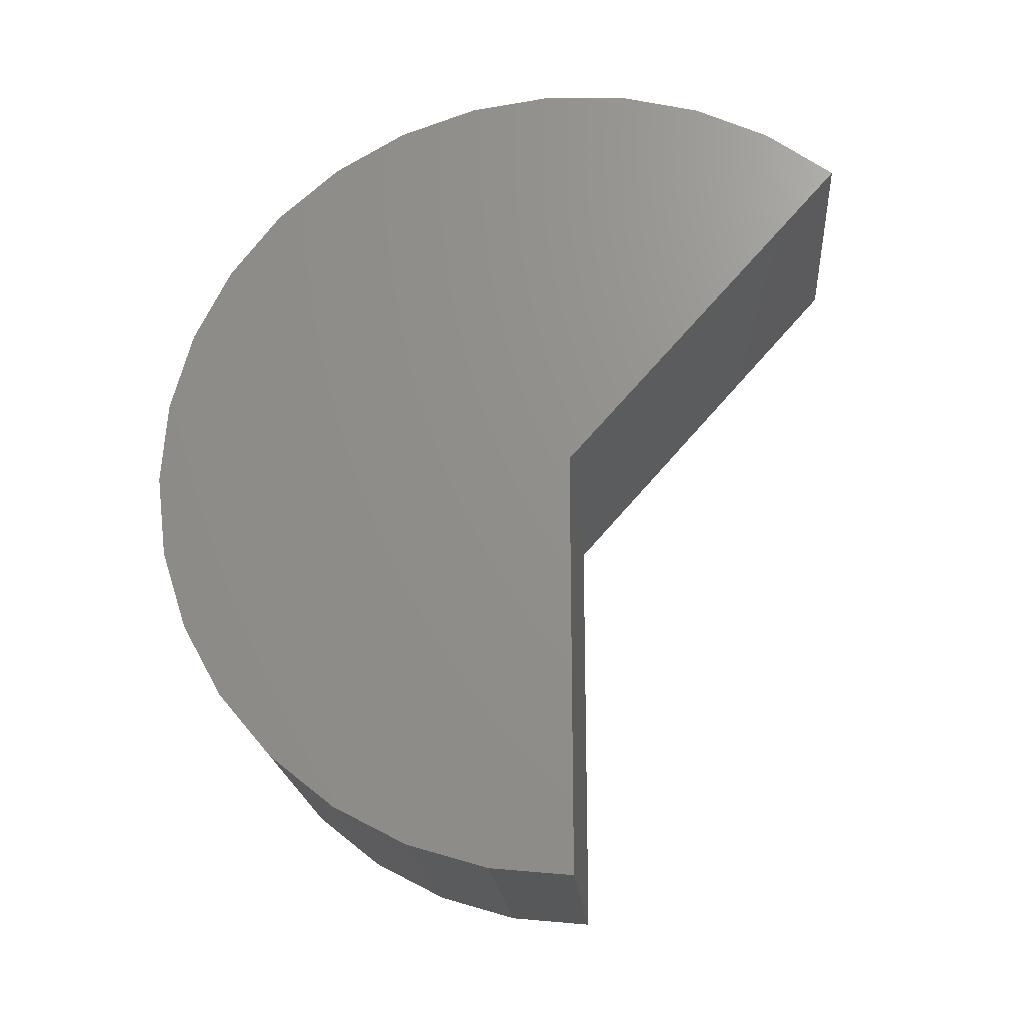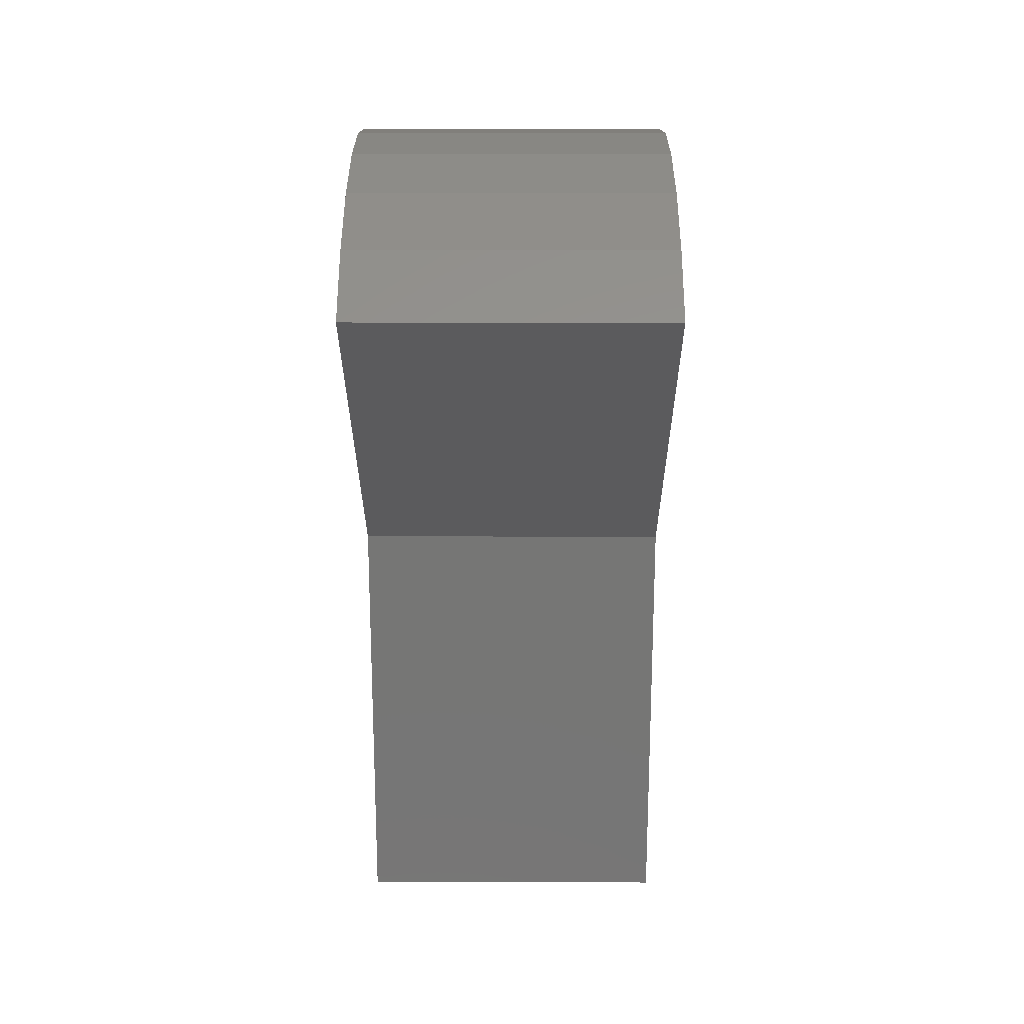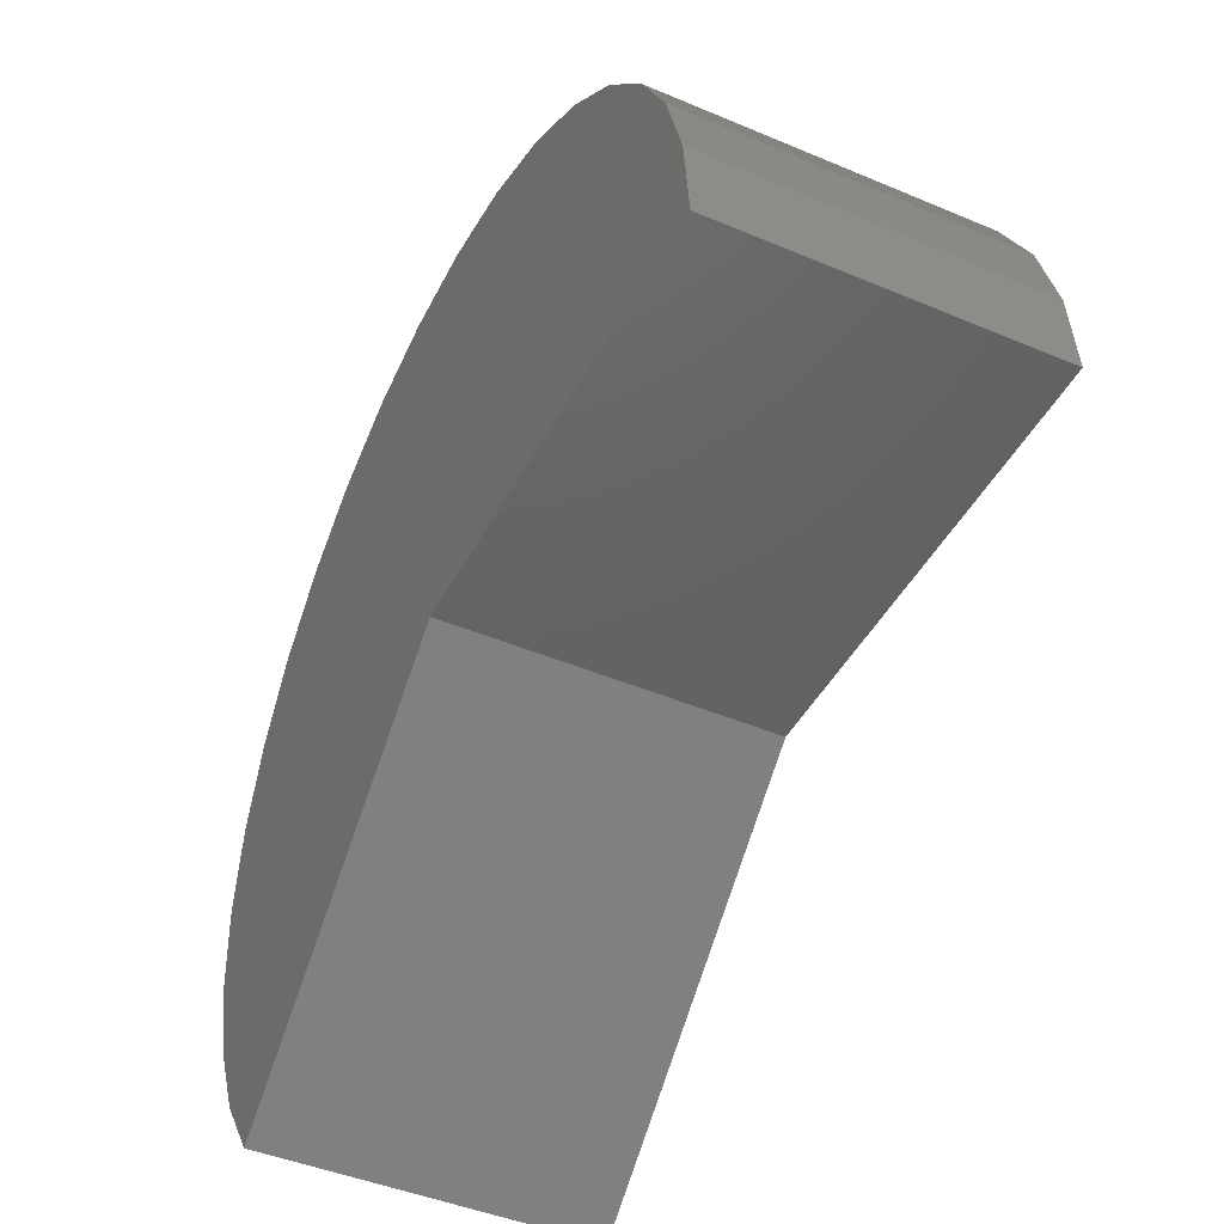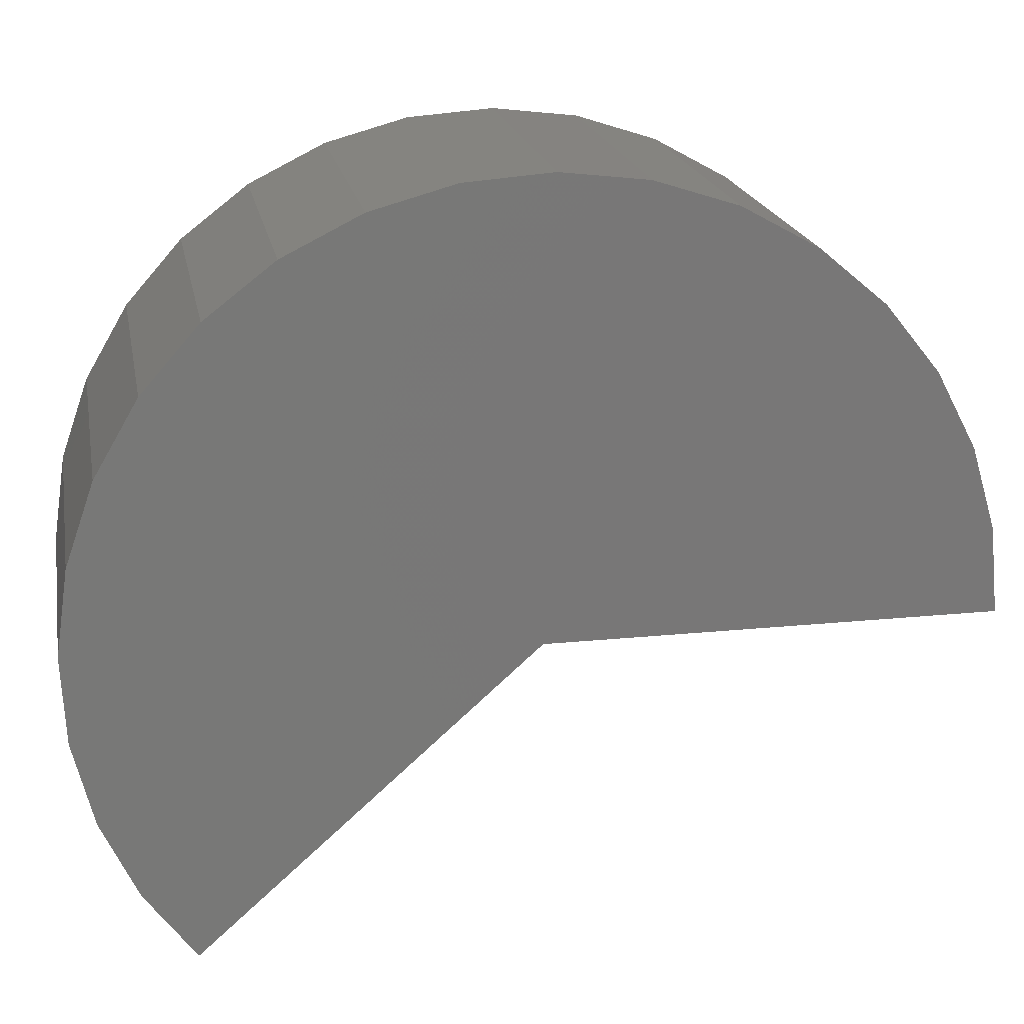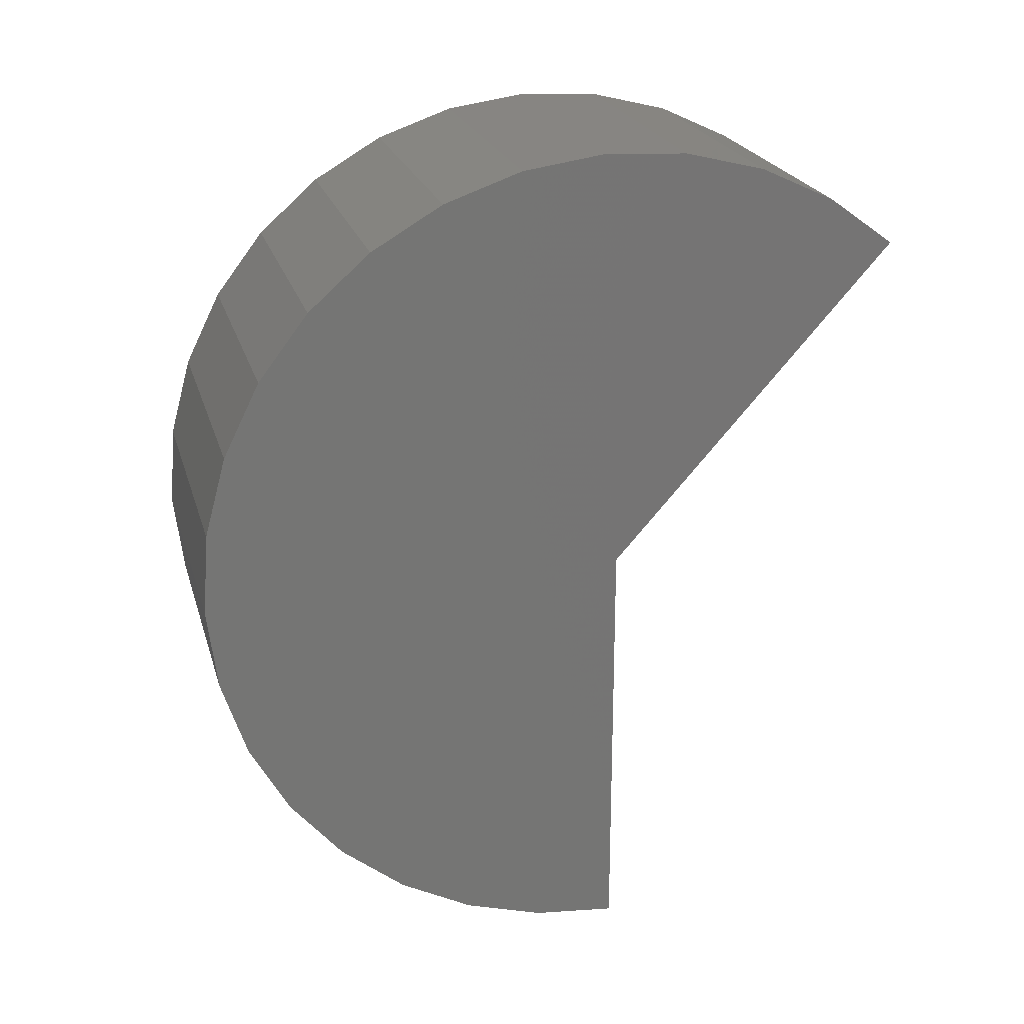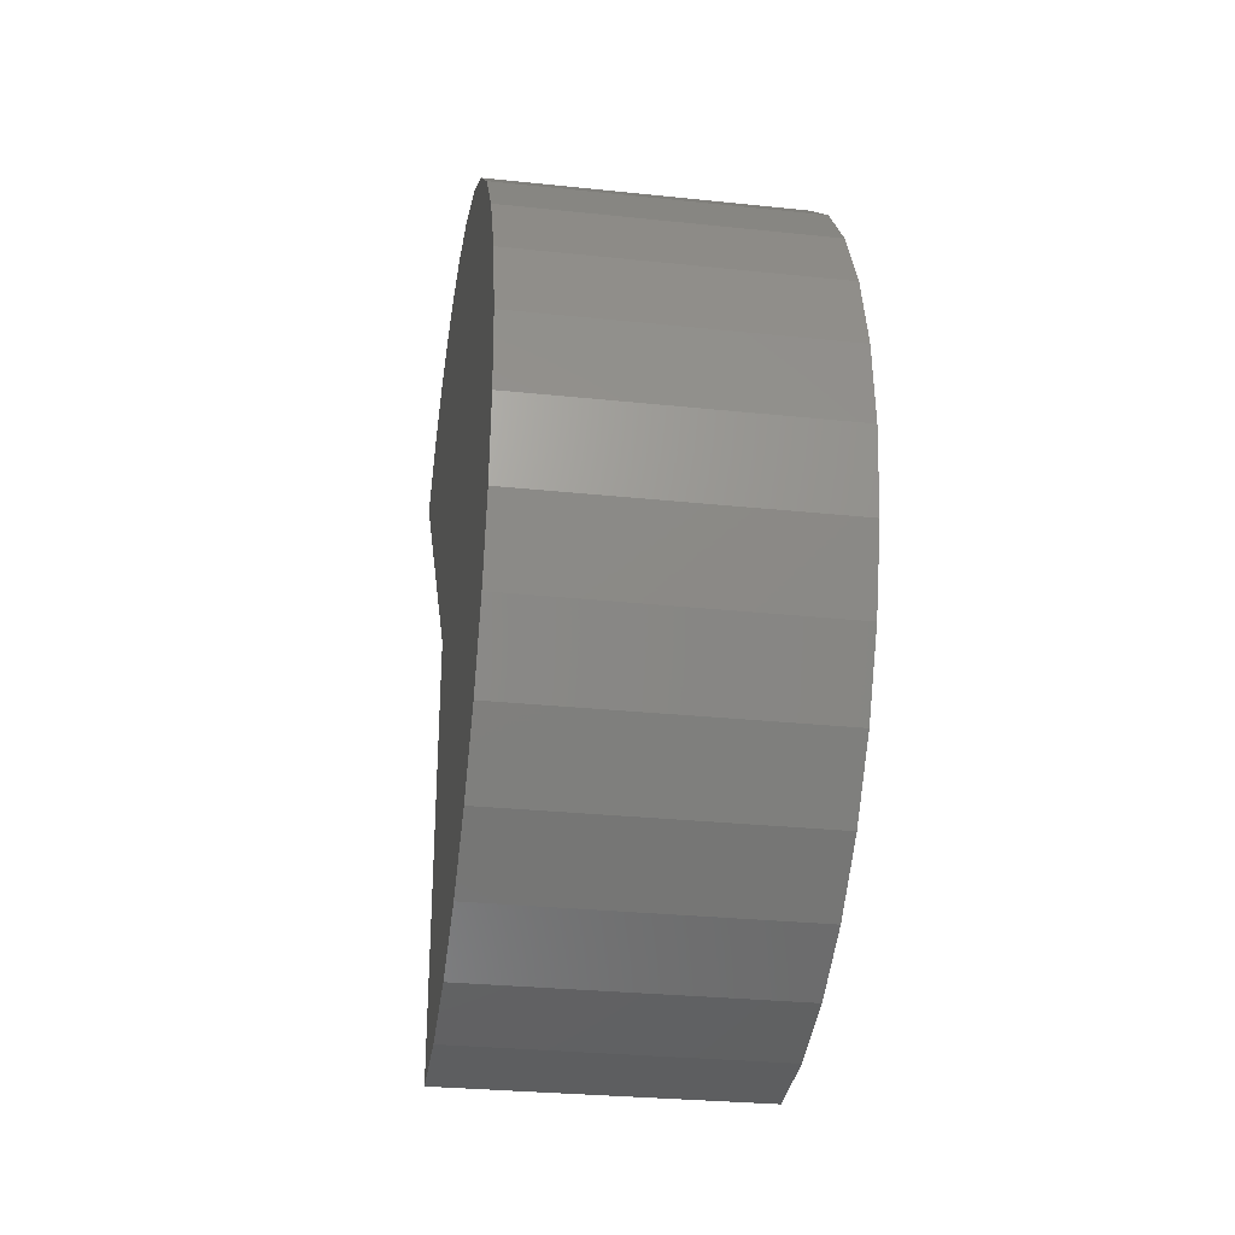
<metadata>
{"format":"stl","ext":"stl","renderer":"f3d","projection":"perspective","resolution":1024,"background":"white","views":[{"elev":-20.2,"azim":94.6,"up":"+Y"},{"elev":21.6,"azim":-179.8,"up":"+Y"},{"elev":-44.5,"azim":-26.3,"up":"+Z"},{"elev":19.8,"azim":-100.6,"up":"+Z"},{"elev":22.6,"azim":75.2,"up":"+Y"},{"elev":-29.6,"azim":-8.8,"up":"+Y"}]}
</metadata>
<code>
# stl→obj: 44 verts, 84 faces
v -0.3118 1.061 -0.5456
v 0.2776 1.061 -0.5456
v -0.3118 0.4474 0
v 0.2776 0.4474 0
v -0.3118 -0.3737 0
v 0.2776 -0.3737 0
v -0.3118 1.268 0.03842
v -0.3118 1.26 -0.1199
v -0.3118 1.221 -0.2738
v -0.3118 1.154 -0.4175
v -0.3118 1.245 0.1954
v -0.3118 -0.3584 0.1578
v -0.3118 1.192 0.345
v -0.3118 -0.313 0.3098
v -0.3118 1.112 0.4818
v -0.3118 -0.2393 0.4501
v -0.3118 1.007 0.6006
v -0.3118 -0.14 0.5737
v -0.3118 0.8813 0.697
v -0.3118 -0.01872 0.6759
v -0.3118 0.7392 0.7674
v -0.3118 0.1199 0.7529
v -0.3118 0.5863 0.8092
v -0.3118 0.2707 0.8018
v -0.3118 0.4282 0.8208
v 0.2776 1.154 -0.4175
v 0.2776 1.221 -0.2738
v 0.2776 1.26 -0.1199
v 0.2776 1.268 0.03842
v 0.2776 0.4282 0.8208
v 0.2776 0.2707 0.8018
v 0.2776 0.5863 0.8092
v 0.2776 0.1199 0.7529
v 0.2776 0.7392 0.7674
v 0.2776 -0.01872 0.6759
v 0.2776 0.8813 0.697
v 0.2776 -0.14 0.5737
v 0.2776 1.007 0.6006
v 0.2776 -0.2393 0.4501
v 0.2776 1.112 0.4818
v 0.2776 -0.313 0.3098
v 0.2776 1.192 0.345
v 0.2776 -0.3584 0.1578
v 0.2776 1.245 0.1954
f 1 2 3
f 3 2 4
f 5 3 6
f 6 3 4
f 3 5 7
f 3 7 8
f 3 8 9
f 3 9 10
f 3 10 1
f 7 5 11
f 11 5 12
f 11 12 13
f 13 12 14
f 13 14 15
f 15 14 16
f 15 16 17
f 17 16 18
f 17 18 19
f 19 18 20
f 19 20 21
f 21 20 22
f 21 22 23
f 23 22 24
f 23 24 25
f 4 2 26
f 4 26 27
f 4 27 28
f 4 28 29
f 4 29 6
f 30 31 32
f 32 31 33
f 32 33 34
f 34 33 35
f 34 35 36
f 36 35 37
f 36 37 38
f 38 37 39
f 38 39 40
f 40 39 41
f 40 41 42
f 42 41 43
f 42 43 44
f 44 43 6
f 44 6 29
f 2 1 26
f 26 1 10
f 26 10 27
f 27 10 9
f 27 9 28
f 28 9 8
f 28 8 29
f 29 8 7
f 29 7 44
f 44 7 11
f 44 11 42
f 42 11 13
f 42 13 40
f 40 13 15
f 40 15 38
f 38 15 17
f 38 17 36
f 36 17 19
f 36 19 34
f 34 19 21
f 34 21 32
f 32 21 23
f 32 23 30
f 30 23 25
f 30 25 31
f 31 25 24
f 31 24 33
f 33 24 22
f 33 22 35
f 35 22 20
f 35 20 37
f 37 20 18
f 37 18 39
f 39 18 16
f 39 16 41
f 41 16 14
f 41 14 43
f 43 14 12
f 43 12 6
f 6 12 5

</code>
